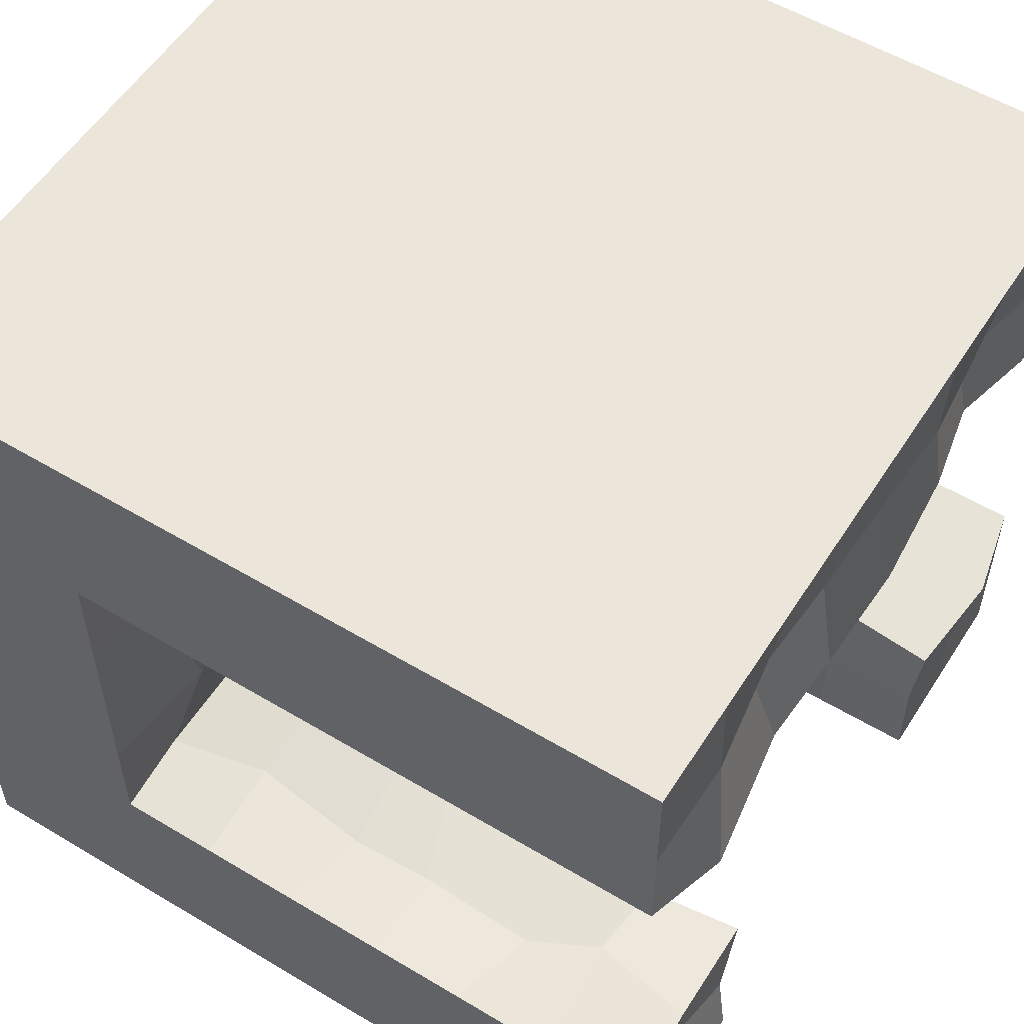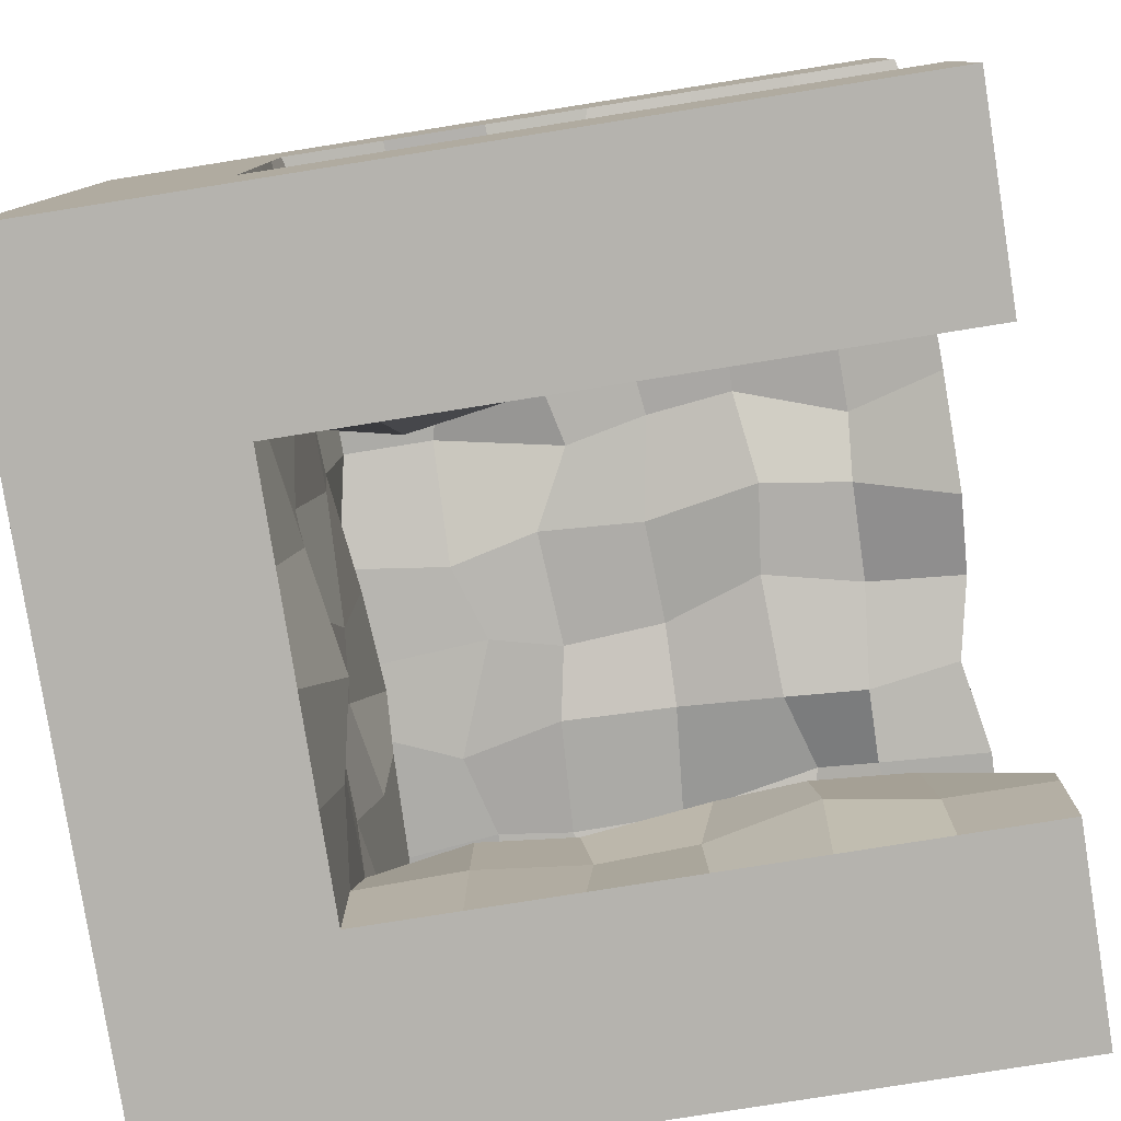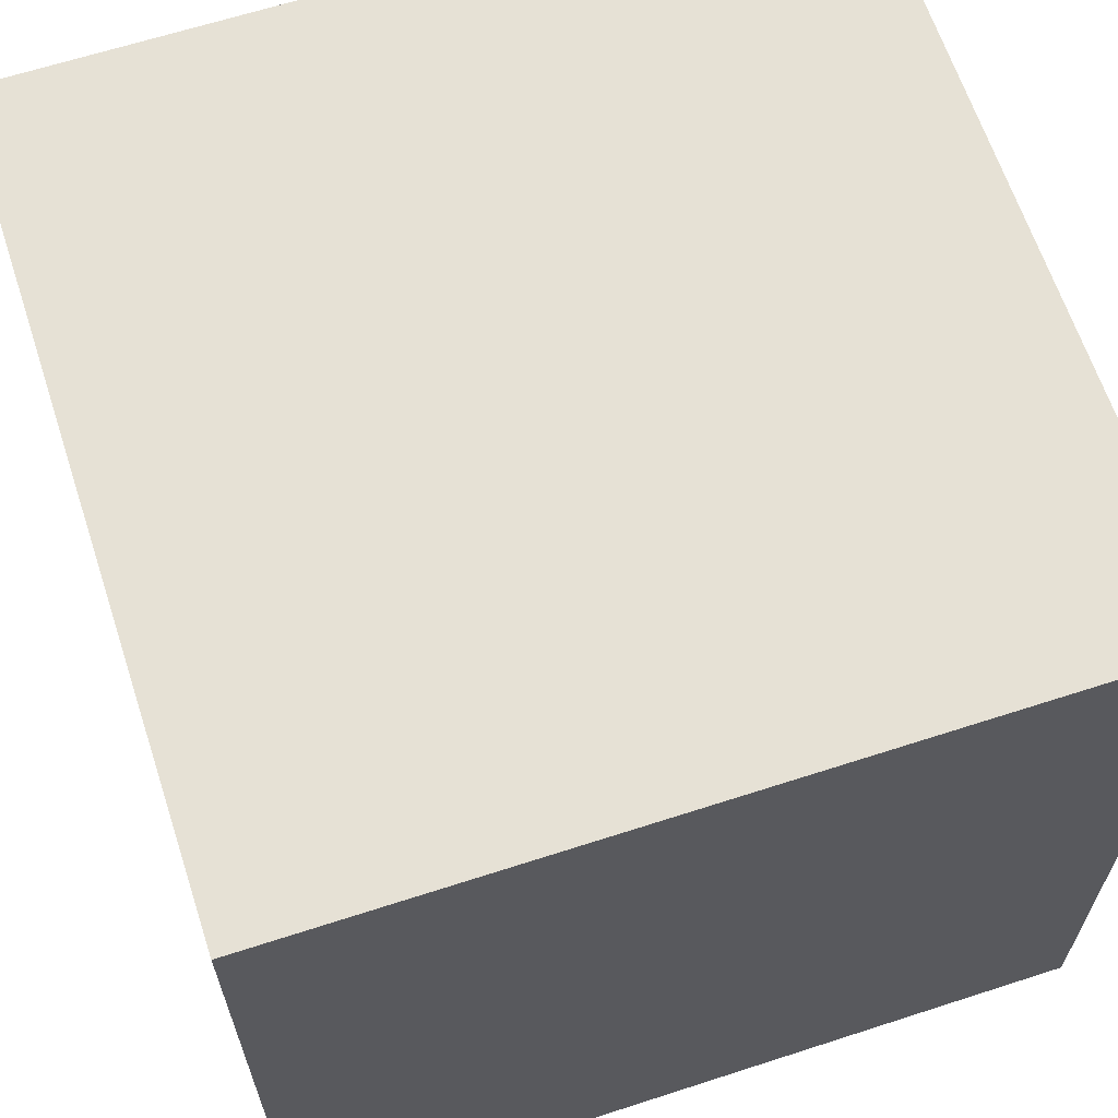
<metadata>
{"format":"obj","ext":"obj","renderer":"f3d","projection":"perspective","resolution":1024,"background":"white","views":[{"elev":55.6,"azim":-57.8,"up":"+Y"},{"elev":-80.0,"azim":-81.0,"up":"+Y"},{"elev":64.4,"azim":161.9,"up":"+Y"}]}
</metadata>
<code>
o Cube
v 1 1 -1
v 1 -1 -1
v -1 -1 -1
v -1 1 -1
v 1 1 1
v 1 -1 1
v -1 -1 1
v -1 1 1
v 1 -0 -1
v 0 1 -1
v 1 1 0
v 0 -1 -1
v 1 -1 0
v -1 0 -1
v -1 -1 0
v -1 1 0
v 0 1 1
v 0 1 0
v 0 0 -1
v 1 -0.5 -1
v -0.5 1 -1
v 1 1 0.5
v -0.5 -1 -1
v 1 -1 0.5
v -1 0.5 -1
v -1 -1 0.5
v -1 1 0.5
v 1 -0.5 1
v -0.5 1 1
v -0.5 -1 1
v 1 0.5 -1
v 0.5 1 -1
v 1 1 -0.5
v 0.5 -1 -1
v 1 -1 -0.5
v -1 -0.5 -1
v -1 -1 -0.5
v -1 1 -0.5
v 0.5 1 1
v 0.5 -1 1
v -1 -0.5 1
v -0.5 1 0
v 0.5 1 0
v 0 1 0.5
v 0 1 -0.5
v -1 -0.5 0
v -0.5 -1 0
v 0.5 -1 0
v 1 -0.5 0
v 1 0.5 0
v -0.5 0 -1
v 0.5 0 -1
v 0 0.5 -1
v 0 -0.5 -1
v 0.5 -0.5 -1
v 0.5 0.5 -1
v -0.5 0.5 -1
v -0.4878 0.5084 1.009
v 0.5192 -0.5838 1.013
v 1 0.5 -0.5
v 1 -0.5 -0.5
v 0.5 -1 0.5
v 0.5 -1 -0.5
v -0.5 -1 -0.5
v -1 -0.5 0.5
v 0.5 1 -0.5
v 0.5 1 0.5
v -0.5 1 0.5
v -0.5 1 -0.5
v -0.5 -1 0.5
v 1 -0.5 0.5
v -0.4531 -0.5476 0.9818
v -0.5 -0.5 -1
v 1 -0.75 -1
v -0.75 1 -1
v 1 1 0.75
v -0.75 -1 -1
v 1 -1 0.75
v -1 0.75 -1
v -1 -1 0.75
v -1 1 0.75
v 1 -0.75 1
v -0.75 1 1
v -0.75 -1 1
v -1 0.75 1
v 1 0.25 -1
v 0.25 1 -1
v 1 1 -0.25
v 0.25 -1 -1
v 1 -1 -0.25
v -1 -0.25 -1
v -1 -1 -0.25
v -1 1 -0.25
v 0.25 1 1
v -0.75 1 0
v 0.25 1 0
v 0 1 0.75
v 0 1 -0.25
v -1 0.75 0
v -1 0 -0.75
v -0.75 -1 0
v -0 -1 -0.75
v 1 -0.75 0
v 1 -0 -0.75
v -0.75 0 -1
v 0.25 0 -1
v 0 0.75 -1
v 0 -0.25 -1
v 1 -0.25 -1
v -0.25 1 -1
v 1 1 0.25
v -0.25 -1 -1
v 1 -1 0.25
v -1 0.25 -1
v -1 -1 0.25
v -1 1 0.25
v -0.25 1 1
v 1 0.75 -1
v 0.75 1 -1
v 1 1 -0.75
v 0.75 -1 -1
v 1 -1 -0.75
v -1 -0.75 -1
v -1 -1 -0.75
v -1 1 -0.75
v 1 0.75 1
v 0.75 1 1
v 0.75 -1 1
v -1 -0.75 1
v -0.25 1 0
v 0.75 1 0
v 0 1 0.25
v 0 1 -0.75
v -1 -0.75 0
v 0.75 -1 0
v 1 0.75 0
v -0.04493 0.8089 0.992
v -0.25 0 -1
v 0.75 -0 -1
v 0 0.25 -1
v 0 -0.75 -1
v 0.25 -0.5 -1
v 0.75 -0.5 -1
v 0.5 -0.25 -1
v 0.5 -0.75 -1
v 0.25 0.5 -1
v 0.75 0.5 -1
v 0.5 0.75 -1
v 0.5 0.25 -1
v -0.75 0.5 -1
v -0.25 0.5 -1
v -0.5 0.75 -1
v -0.5 0.25 -1
v -0.5506 0.7896 0.9649
v -0.8 0.4742 1.054
v 0.462 0.7608 0.9403
v 0.4915 -0.7431 1.001
v 0.7652 -0.5166 1.052
v 1 0.75 0.5
v 1 0.25 -0.5
v 1 0.75 -0.5
v 1 0.5 -0.75
v 1 -0.75 -0.5
v 1 -0.25 -0.5
v 1 -0.5 -0.75
v 1 -0.5 -0.25
v 0.75 -1 0.5
v 0.5 -1 0.25
v 0.5 -1 0.75
v 0.75 -1 -0.5
v 0.5 -1 -0.75
v 0.5 -1 -0.25
v -0.75 -1 -0.5
v -0.25 -1 -0.5
v -0.5 -1 -0.75
v -0.5 -1 -0.25
v -1 -0.75 0.5
v -1 -0.5 0.25
v -1 -0.25 -0.5
v -1 -0.75 -0.5
v -1 -0.5 -0.75
v -1 0.75 -0.5
v -1 0.25 -0.5
v -1 0.5 -0.75
v 0.25 1 -0.5
v 0.75 1 -0.5
v 0.5 1 -0.25
v 0.5 1 -0.75
v 0.25 1 0.5
v 0.75 1 0.5
v 0.5 1 0.75
v 0.5 1 0.25
v -0.75 1 0.5
v -0.25 1 0.5
v -0.5 1 0.75
v -0.5 1 0.25
v -0.75 1 -0.5
v -0.25 1 -0.5
v -0.5 1 -0.25
v -0.5 1 -0.75
v -1 0.75 0.5
v -0.75 -1 0.5
v -0.5 -1 0.25
v -0.5 -1 0.75
v 1 -0.75 0.5
v 1 -0.5 0.25
v 1 -0.5 0.75
v -0.7509 -0.4854 0.9927
v -0.75 -0.5 -1
v -0.25 -0.5 -1
v -0.5 -0.25 -1
v -0.5 -0.75 -1
v -0.25 -0.75 -1
v -0.25 -0.25 -1
v -0.75 -0.25 -1
v 1 -0.75 0.25
v -0.75 -1 0.25
v -1 0.75 0.25
v -0.25 1 -0.75
v -0.25 1 -0.25
v -0.75 1 -0.25
v -0.25 1 0.25
v -0.25 1 0.75
v -0.75 1 0.75
v 0.75 1 0.25
v 0.75 1 0.75
v 0.25 1 0.75
v 0.75 1 -0.75
v 0.75 1 -0.25
v 0.25 1 -0.25
v -1 0.25 -0.75
v -1 0.75 -0.75
v -1 -0.75 -0.25
v -1 -0.75 -0.75
v -1 -0.25 -0.75
v -1 -0.75 0.75
v -1 -0.75 0.25
v -0.25 -1 -0.75
v -0.75 -1 -0.75
v 0.75 -1 -0.25
v 0.75 -1 -0.75
v 0.25 -1 -0.75
v 0.75 -1 0.75
v 0.75 -1 0.25
v 1 -0.25 -0.75
v 1 -0.75 -0.75
v 1 0.75 -0.25
v 1 0.75 -0.75
v 1 0.25 -0.75
v 1 0.75 0.75
v 1 0.75 0.25
v 0.7725 -0.8388 0.9882
v 0.2565 0.7474 0.9893
v 0.7486 0.7512 0.9982
v -0.739 0.7392 1.001
v -0.2648 0.785 0.9797
v -0.25 0.25 -1
v -0.25 0.75 -1
v -0.75 0.75 -1
v 0.75 0.25 -1
v 0.75 0.75 -1
v 0.25 0.75 -1
v 0.75 -0.75 -1
v 0.75 -0.25 -1
v 0.25 -0.25 -1
v 0.25 -0.75 -1
v 0.25 0.25 -1
v -0.75 0.25 -1
v 1 -0.75 -0.25
v -0.75 -1 -0.25
v -1 0.75 -0.25
v 0.25 1 -0.75
v 0.25 1 0.25
v -0.75 1 0.25
v -0.75 1 -0.75
v -1 0.75 0.75
v -0.75 -1 0.75
v 1 -0.75 0.75
v -0.7437 -0.7973 0.9395
v -0.75 -0.75 -1
v -0.4957 -0.5581 -0.5397
v 0.5356 -0.5167 -0.4877
v -0.5429 0.5182 -0.4812
v 0.4596 0.4555 -0.4907
v -0.4711 0.03413 -0.4877
v -0.06378 -0.4778 -0.5683
v 0.4913 0.01073 -0.4706
v 0.02308 0.4933 -0.5318
v 0.06478 -0.07263 -0.485
v -0.505 -0.257 -0.4877
v 0.2526 -0.5006 -0.4942
v 0.4439 0.2231 -0.4521
v -0.2594 0.4949 -0.4739
v -0.4625 0.2304 -0.5109
v -0.2504 -0.5024 -0.4985
v 0.4634 -0.2955 -0.5088
v 0.2858 0.5124 -0.5644
v 0.05117 0.2988 -0.4685
v -0.006065 -0.2647 -0.5258
v -0.2389 0.03048 -0.4833
v 0.2556 -0.0099 -0.5105
v 0.1995 -0.2589 -0.5201
v -0.2545 -0.2852 -0.5248
v -0.2501 0.25 -0.5
v 0.3056 0.3076 -0.4507
v 0.7508 -0.5012 -0.5
v 0.7807 0.4618 -0.5697
v 0.8132 0.04559 -0.4876
v 0.8104 0.2108 -0.4591
v 0.7818 -0.2578 -0.4606
v 1 0 -0.5
v -0.7992 -0.472 -0.503
v -0.7862 0.4783 -0.4505
v -0.7494 0.000957 -0.4778
v -0.6866 -0.2555 -0.472
v -0.7156 0.1988 -0.4799
v -1 -0.5 -0.5
v -1 0.5 -0.5
v -1 0 -0.5
v -0.5114 0.5202 -0.1859
v 0.5383 0.4557 -0.3045
v 0.05909 0.493 -0.2596
v -0.2483 0.5866 -0.2562
v 0.2448 0.4388 -0.192
v 0.7528 0.4871 -0.2506
v 1 0.5 -0.25
v -0.7963 0.517 -0.2432
v -1 0.5 -0.25
v -0.503 0.5015 -0.001185
v 0.485 0.4706 -0.048
v -0.001677 0.4502 -0.03105
v -0.1914 0.5296 0.06982
v 0.3025 0.5006 -0.01265
v 0.782 0.5043 -0.06397
v -0.6835 0.4692 0.01956
v -1 0.5 0
v -0.5422 0.5336 0.2406
v 0.5046 0.5177 0.2424
v 0.03145 0.55 0.2343
v -0.2351 0.5335 0.2779
v 0.2951 0.5558 0.2467
v 0.7886 0.5382 0.2174
v 1 0.5 0.25
v -0.7485 0.4469 0.1809
v -1 0.5 0.25
v -0.4667 0.5178 0.5043
v 0.509 0.4646 0.5094
v -0.03038 0.4897 0.5273
v -0.2556 0.5726 0.4984
v 0.2003 0.5027 0.499
v 0.72 0.5354 0.5712
v 1 0.5 0.5
v -0.7912 0.4661 0.5114
v -1 0.5 0.5
v -0.4915 0.5392 0.7682
v 0.5159 0.4312 0.7204
v 0.004956 0.4978 0.7572
v -0.1642 0.5384 0.7729
v 0.2597 0.5049 0.753
v 0.714 0.4695 0.7204
v 1 0.5 0.75
v -0.8326 0.4584 0.7634
v -1 0.5 0.75
v 0.5026 0.5302 0.9648
v 0.06503 0.4251 1.011
v -0.239 0.477 1.013
v 0.2866 0.5311 1.009
v 0.738 0.4919 1.006
v 1 0.5 1
v -1 0.5 1
v -0.4783 -0.4153 -0.2622
v 0.5034 -0.4834 -0.2432
v 0.728 -0.499 -0.2646
v -0.7477 -0.4735 -0.2529
v -1 -0.5 -0.25
v -0.5 -0.5283 0.008941
v 0.5041 -0.5684 -0.0104
v 0.7256 -0.5299 -0.01004
v -0.768 -0.5266 0.04262
v -0.4914 -0.4838 0.1588
v 0.4757 -0.5487 0.2842
v 0.8026 -0.5403 0.2894
v -0.7672 -0.512 0.256
v -0.4459 -0.4742 0.4832
v 0.4759 -0.4975 0.493
v 0.7532 -0.4544 0.4788
v -0.769 -0.5354 0.5527
v -0.5029 -0.5014 0.7529
v 0.4942 -0.4991 0.7326
v 0.7176 -0.5269 0.7126
v -0.693 -0.5159 0.7251
v -1 -0.5 0.75
v -0.4331 -0.7192 -0.2292
v 0.4889 -0.7486 -0.2433
v -0.5289 -0.7853 -0.05499
v 0.5077 -0.7855 0.01644
v -0.4881 -0.8114 0.2174
v 0.5105 -0.7441 0.244
v -0.5124 -0.7615 0.487
v 0.445 -0.7749 0.506
v -0.4952 -0.7544 0.7393
v 0.4938 -0.7361 0.752
v -0.5121 -0.7742 0.9803
v -0.4994 -0.7515 -0.5036
v 0.495 -0.7468 -0.4973
v 0.04227 -0.7492 -0.4219
v 0.2668 -0.7509 -0.4692
v -0.2393 -0.7482 -0.4658
v 0 -1 -0.5
v 0.25 -1 -0.5
f 280 77 3 123
f 279 129 7 84
f 278 82 6 78
f 277 84 7 80
f 276 85 8 81
f 275 75 4 125
f 274 95 16 116
f 273 96 18 132
f 272 87 10 133
f 271 99 16 93
f 270 101 15 92
f 269 103 13 90
f 268 105 14 114
f 267 106 19 140
f 266 89 12 141
f 265 142 54 108
f 264 143 55 144
f 263 121 34 145
f 262 146 53 107
f 261 147 56 148
f 260 139 52 149
f 259 150 25 79
f 258 151 57 152
f 257 138 51 153
f 256 154 58 366
f 255 85 370 155
f 254 156 364 368
f 253 137 365 367
f 252 157 40 128
f 251 159 352 343
f 250 126 369 361
f 249 160 311 104
f 248 161 60 162
f 247 136 50 326
f 246 163 35 122
f 245 164 61 165
f 244 167 62 168
f 243 128 40 169
f 242 410 409 102
f 241 170 63 171
f 240 135 48 172
f 239 173 37 124
f 238 174 64 175
f 237 177 65 178
f 236 129 41 392
f 235 179 319 100
f 234 180 317 181
f 233 134 46 375
f 232 182 38 125
f 231 183 318 184
f 230 185 45 98
f 229 186 66 187
f 228 119 32 188
f 227 189 44 97
f 226 190 67 191
f 225 131 43 192
f 224 193 27 81
f 223 194 68 195
f 222 130 42 196
f 221 197 38 93
f 220 198 69 199
f 219 110 21 200
f 218 201 27 116
f 217 202 26 115
f 216 205 24 113
f 215 209 36 91
f 214 210 73 211
f 213 112 23 212
f 210 213 212 73
f 54 141 213 210
f 141 12 112 213
f 138 214 211 51
f 19 108 214 138
f 108 54 210 214
f 105 215 91 14
f 51 211 215 105
f 211 73 209 215
f 103 216 113 13
f 49 206 216 103
f 206 71 205 216
f 101 217 115 15
f 47 203 217 101
f 203 70 202 217
f 99 218 116 16
f 336 345 218 99
f 345 354 201 218
f 198 219 200 69
f 45 133 219 198
f 133 10 110 219
f 130 220 199 42
f 18 98 220 130
f 98 45 198 220
f 95 221 93 16
f 42 199 221 95
f 199 69 197 221
f 194 222 196 68
f 44 132 222 194
f 132 18 130 222
f 117 223 195 29
f 17 97 223 117
f 97 44 194 223
f 83 224 81 8
f 29 195 224 83
f 195 68 193 224
f 190 225 192 67
f 22 111 225 190
f 111 11 131 225
f 127 226 191 39
f 5 76 226 127
f 76 22 190 226
f 94 227 97 17
f 39 191 227 94
f 191 67 189 227
f 186 228 188 66
f 33 120 228 186
f 120 1 119 228
f 131 229 187 43
f 11 88 229 131
f 88 33 186 229
f 96 230 98 18
f 43 187 230 96
f 187 66 185 230
f 114 231 184 25
f 14 100 231 114
f 100 319 183 231
f 79 232 125 4
f 25 184 232 79
f 184 318 182 232
f 180 233 375 317
f 37 92 233 180
f 92 15 134 233
f 123 234 181 36
f 3 124 234 123
f 124 37 180 234
f 91 235 100 14
f 36 181 235 91
f 181 317 179 235
f 177 236 392 65
f 26 80 236 177
f 80 7 129 236
f 134 237 178 46
f 15 115 237 134
f 115 26 177 237
f 112 238 175 23
f 12 102 238 112
f 102 409 174 238
f 77 239 124 3
f 23 175 239 77
f 175 64 173 239
f 170 240 172 63
f 35 90 240 170
f 90 13 135 240
f 121 241 171 34
f 2 122 241 121
f 122 35 170 241
f 89 242 102 12
f 34 171 242 89
f 171 63 410 242
f 167 243 169 62
f 24 78 243 167
f 78 6 128 243
f 135 244 168 48
f 13 113 244 135
f 113 24 167 244
f 109 245 165 20
f 9 104 245 109
f 104 311 164 245
f 74 246 122 2
f 20 165 246 74
f 165 61 163 246
f 161 247 326 60
f 33 88 247 161
f 88 11 136 247
f 118 248 162 31
f 1 120 248 118
f 120 33 161 248
f 86 249 104 9
f 31 162 249 86
f 162 60 160 249
f 159 250 361 352
f 22 76 250 159
f 76 5 126 250
f 136 251 343 50
f 11 111 251 136
f 111 22 159 251
f 82 252 128 6
f 28 158 252 82
f 158 59 157 252
f 156 253 367 364
f 39 94 253 156
f 94 17 137 253
f 126 254 368 369
f 5 127 254 126
f 127 39 156 254
f 154 255 155 58
f 29 83 255 154
f 83 8 85 255
f 137 256 366 365
f 17 117 256 137
f 117 29 154 256
f 151 257 153 57
f 53 140 257 151
f 140 19 138 257
f 110 258 152 21
f 10 107 258 110
f 107 53 151 258
f 75 259 79 4
f 21 152 259 75
f 152 57 150 259
f 147 260 149 56
f 31 86 260 147
f 86 9 139 260
f 119 261 148 32
f 1 118 261 119
f 118 31 147 261
f 87 262 107 10
f 32 148 262 87
f 148 56 146 262
f 143 263 145 55
f 20 74 263 143
f 74 2 121 263
f 139 264 144 52
f 9 109 264 139
f 109 20 143 264
f 106 265 108 19
f 52 144 265 106
f 144 55 142 265
f 142 266 141 54
f 55 145 266 142
f 145 34 89 266
f 146 267 140 53
f 56 149 267 146
f 149 52 106 267
f 150 268 114 25
f 57 153 268 150
f 153 51 105 268
f 163 269 90 35
f 61 166 269 163
f 166 49 103 269
f 173 270 92 37
f 64 176 270 173
f 176 47 101 270
f 182 271 93 38
f 318 328 271 182
f 328 336 99 271
f 185 272 133 45
f 66 188 272 185
f 188 32 87 272
f 189 273 132 44
f 67 192 273 189
f 192 43 96 273
f 193 274 116 27
f 68 196 274 193
f 196 42 95 274
f 197 275 125 38
f 69 200 275 197
f 200 21 75 275
f 201 276 81 27
f 354 363 276 201
f 363 370 85 276
f 202 277 80 26
f 70 204 277 202
f 204 30 84 277
f 205 278 78 24
f 71 207 278 205
f 207 28 82 278
f 403 279 84 30
f 72 208 279 403
f 208 41 129 279
f 209 280 123 36
f 73 212 280 209
f 212 23 77 280
f 305 292 284 297
f 304 298 288 293
f 303 299 289 300
f 302 296 287 301
f 299 302 301 289
f 286 291 302 299
f 291 282 296 302
f 290 303 300 285
f 281 295 303 290
f 295 286 299 303
f 294 304 293 283
f 285 300 304 294
f 300 289 298 304
f 298 305 297 288
f 289 301 305 298
f 301 287 292 305
f 292 287 308 309
f 287 296 310 308
f 284 292 309 307
f 296 282 306 310
f 310 306 61 164
f 308 310 164 311
f 309 308 311 160
f 307 309 160 60
f 294 283 313 316
f 290 285 314 315
f 285 294 316 314
f 281 290 315 312
f 315 314 319 179
f 312 315 179 317
f 316 313 318 183
f 314 316 183 319
f 284 307 325 321
f 283 293 323 320
f 313 283 320 327
f 297 284 321 324
f 293 288 322 323
f 307 60 326 325
f 318 313 327 328
f 288 297 324 322
f 327 320 329 335
f 321 325 334 330
f 323 322 331 332
f 320 323 332 329
f 328 327 335 336
f 325 326 50 334
f 324 321 330 333
f 322 324 333 331
f 329 332 340 337
f 336 335 344 345
f 334 50 343 342
f 333 330 338 341
f 331 333 341 339
f 335 329 337 344
f 330 334 342 338
f 332 331 339 340
f 342 343 352 351
f 341 338 347 350
f 339 341 350 348
f 344 337 346 353
f 338 342 351 347
f 340 339 348 349
f 337 340 349 346
f 345 344 353 354
f 353 346 355 362
f 347 351 360 356
f 349 348 357 358
f 346 349 358 355
f 354 353 362 363
f 351 352 361 360
f 350 347 356 359
f 348 350 359 357
f 356 360 368 364
f 358 357 365 366
f 355 358 366 58
f 363 362 155 370
f 360 361 369 368
f 359 356 364 367
f 357 359 367 365
f 362 355 58 155
f 61 306 373 166
f 306 282 372 373
f 281 312 374 371
f 312 317 375 374
f 374 375 46 379
f 166 373 378 49
f 371 374 379 376
f 373 372 377 378
f 376 379 383 380
f 378 377 381 382
f 379 46 178 383
f 49 378 382 206
f 383 178 65 387
f 206 382 386 71
f 380 383 387 384
f 382 381 385 386
f 384 387 391 388
f 386 385 389 390
f 387 65 392 391
f 71 386 390 207
f 391 392 41 208
f 207 390 158 28
f 388 391 208 72
f 390 389 59 158
f 372 282 405 394
f 389 385 400 402
f 381 377 396 398
f 384 388 401 399
f 388 72 403 401
f 281 371 393 404
f 376 380 397 395
f 380 384 399 397
f 371 376 395 393
f 59 389 402 157
f 385 381 398 400
f 377 372 394 396
f 400 398 168 62
f 395 397 203 47
f 157 402 169 40
f 404 393 176 64
f 399 401 204 70
f 398 396 48 168
f 393 395 47 176
f 402 400 62 169
f 397 399 70 203
f 396 394 172 48
f 401 403 30 204
f 394 405 63 172
f 286 295 408 406
f 282 291 407 405
f 295 281 404 408
f 291 286 406 407
f 406 408 174 409
f 407 406 409 410
f 405 407 410 63
f 408 404 64 174

</code>
